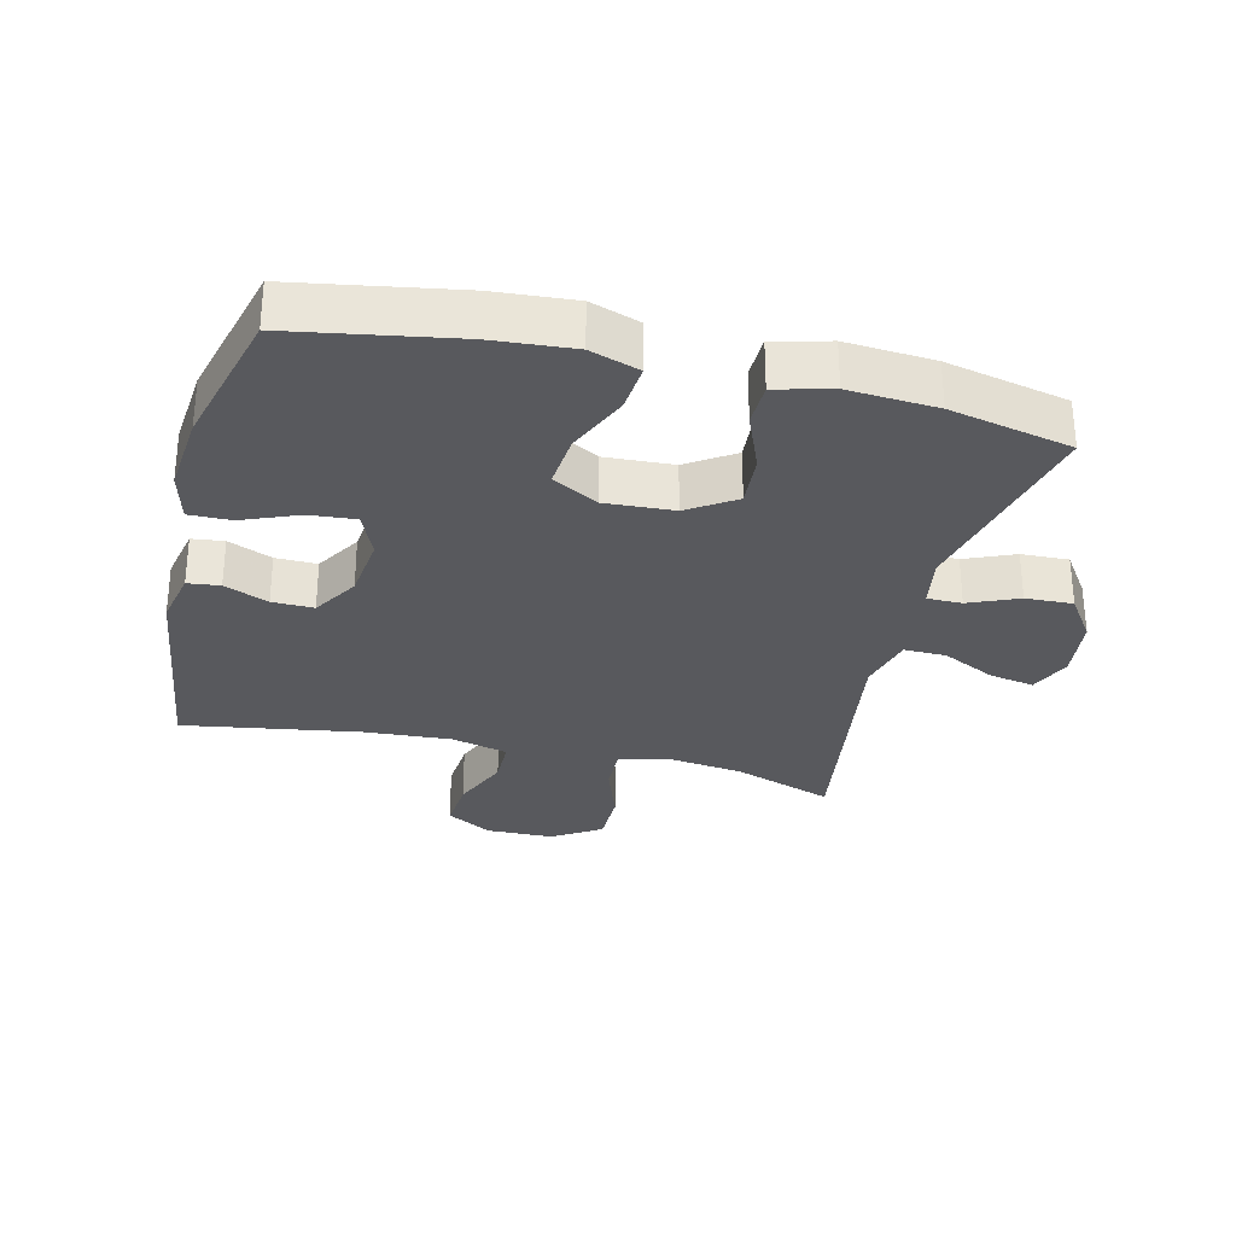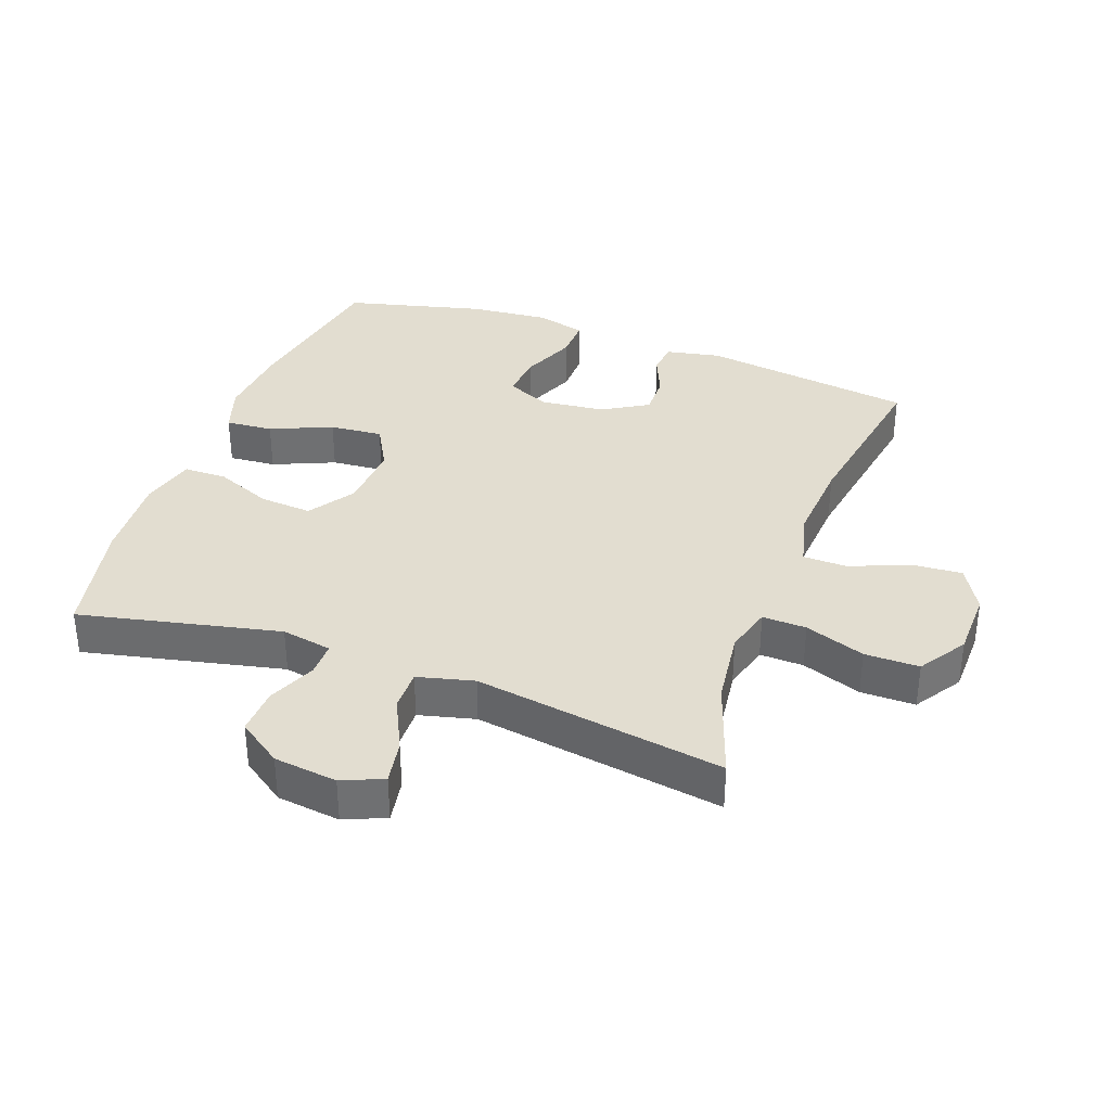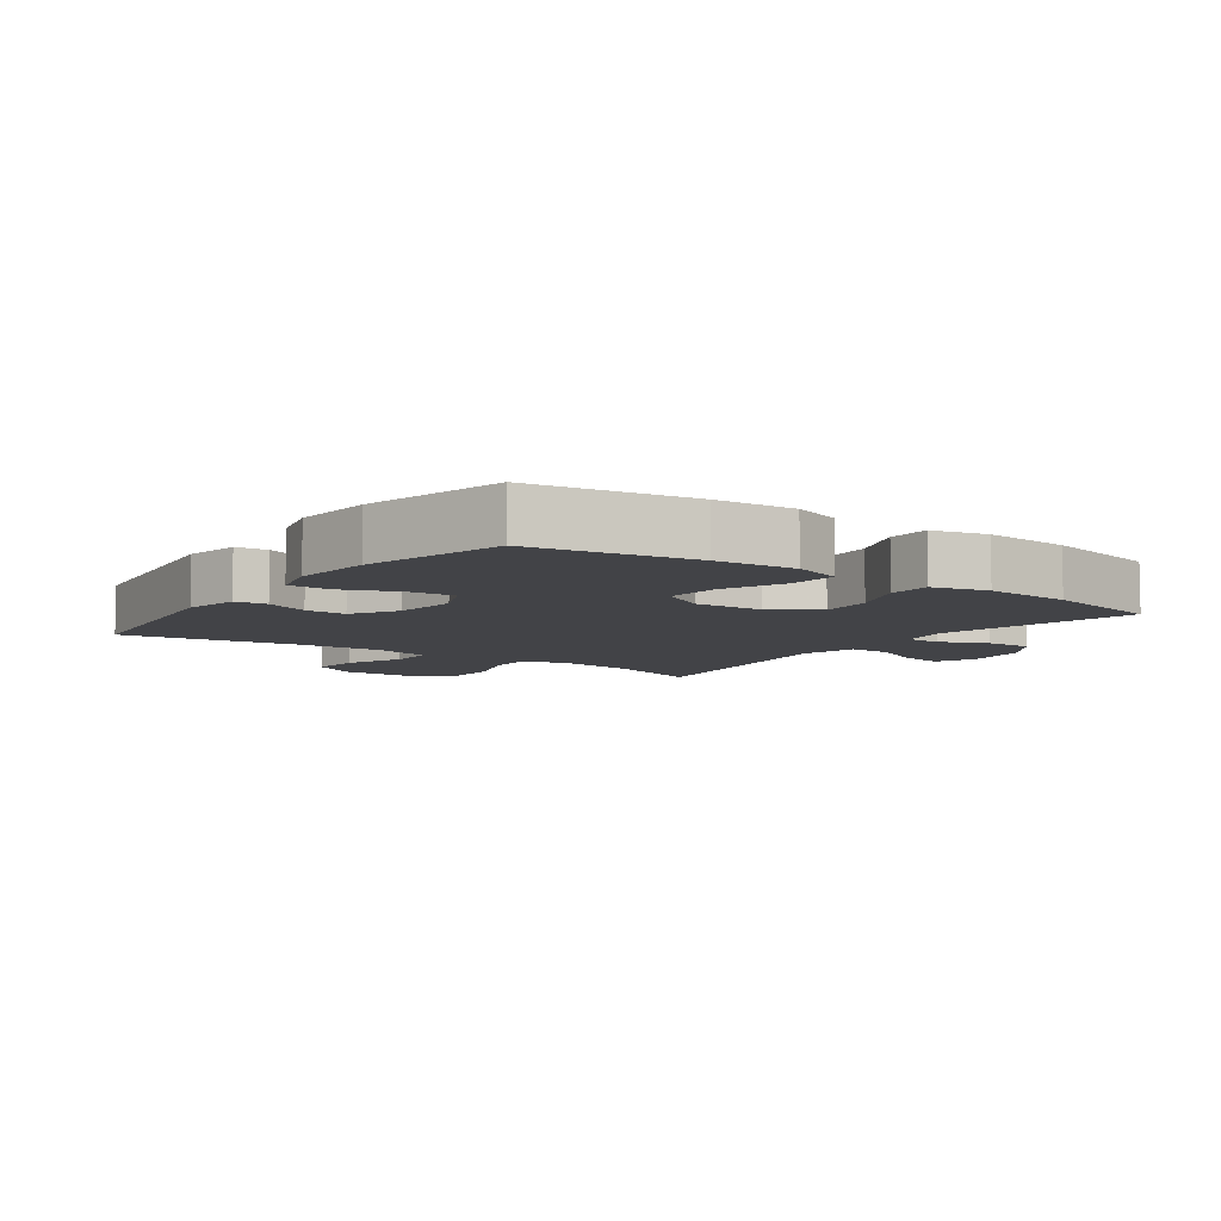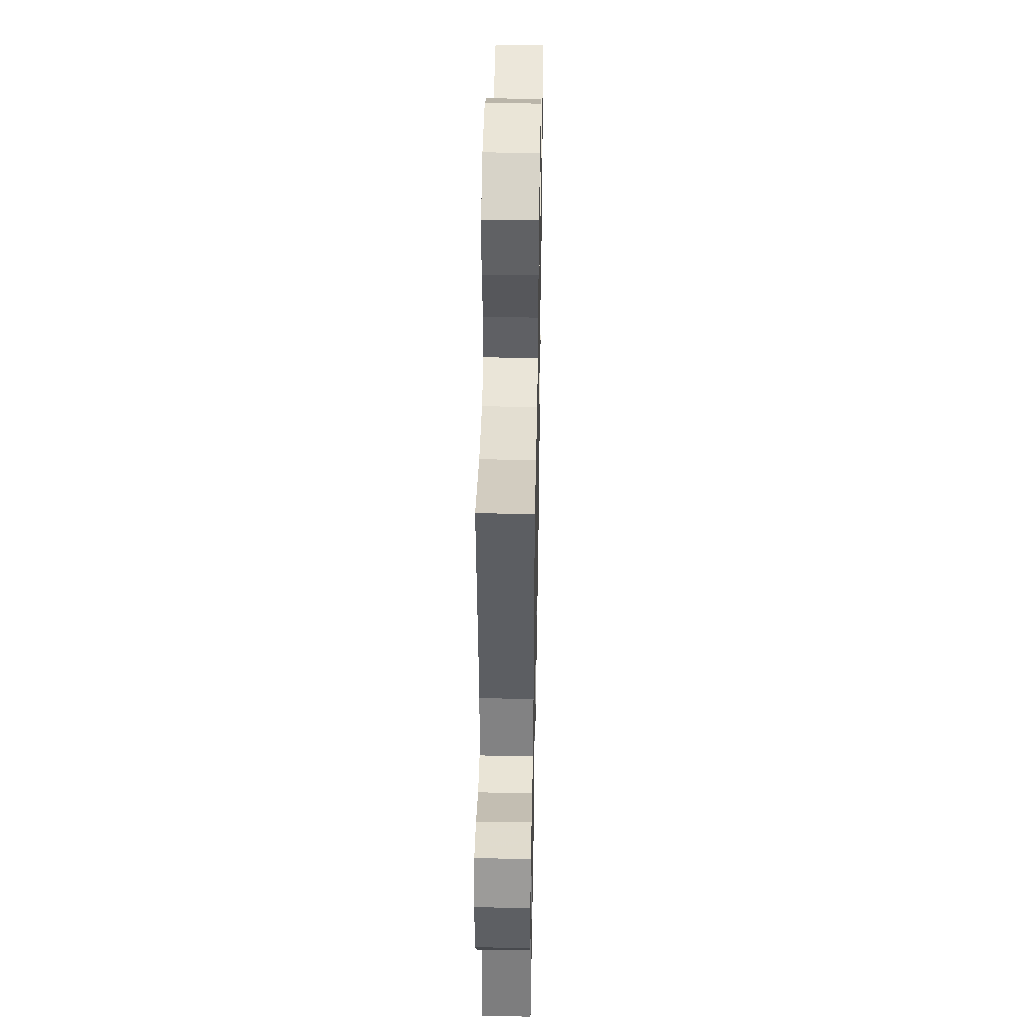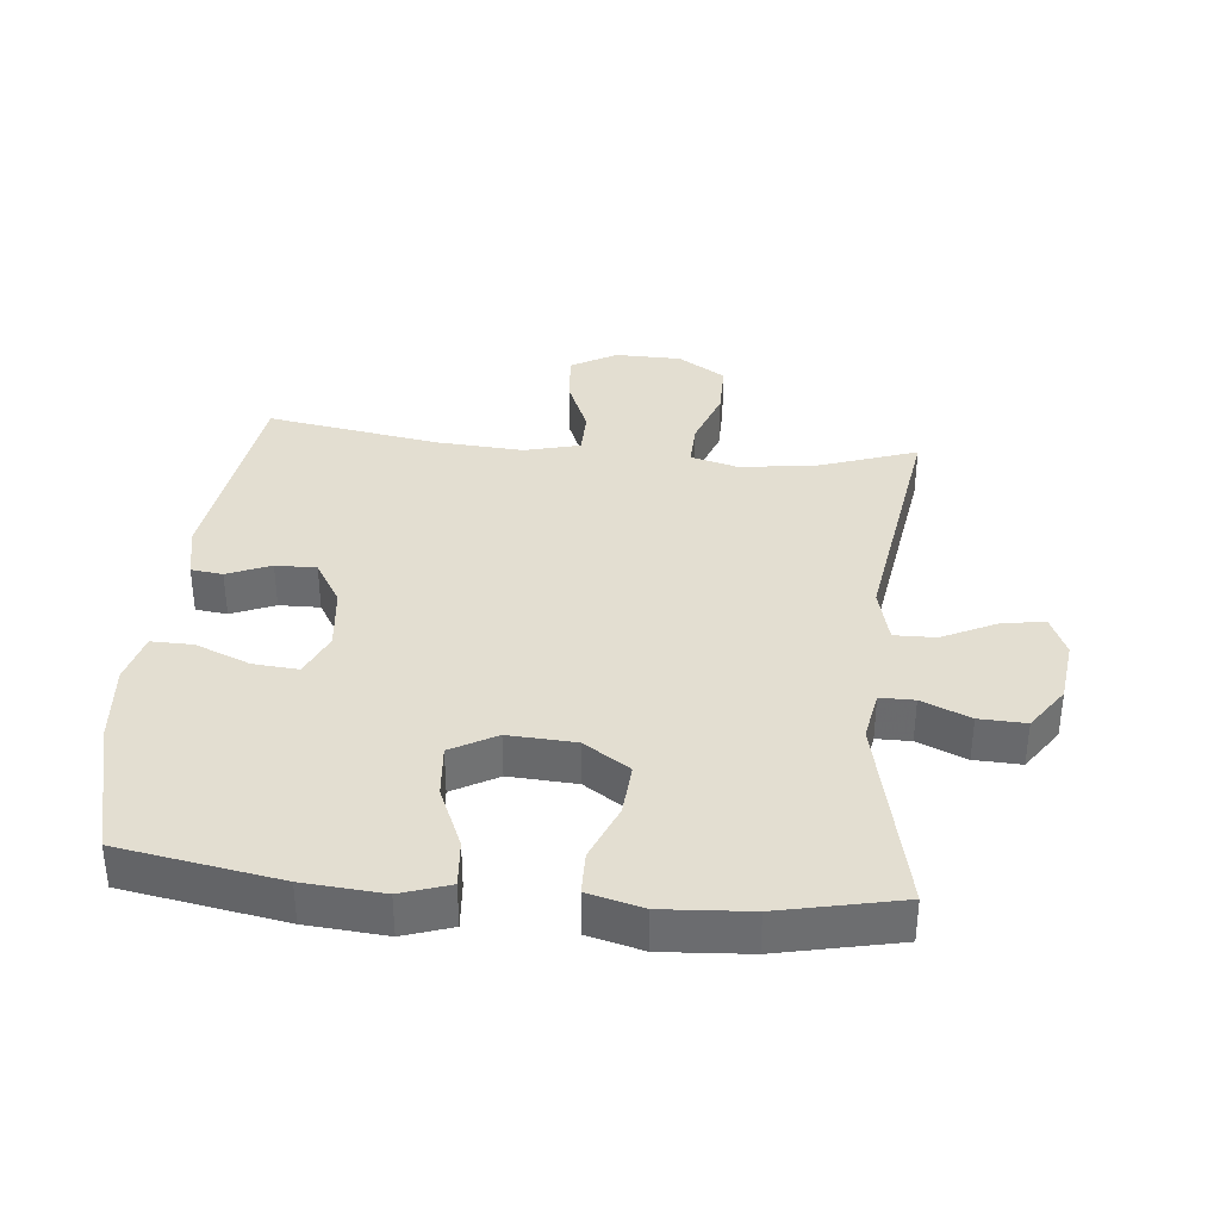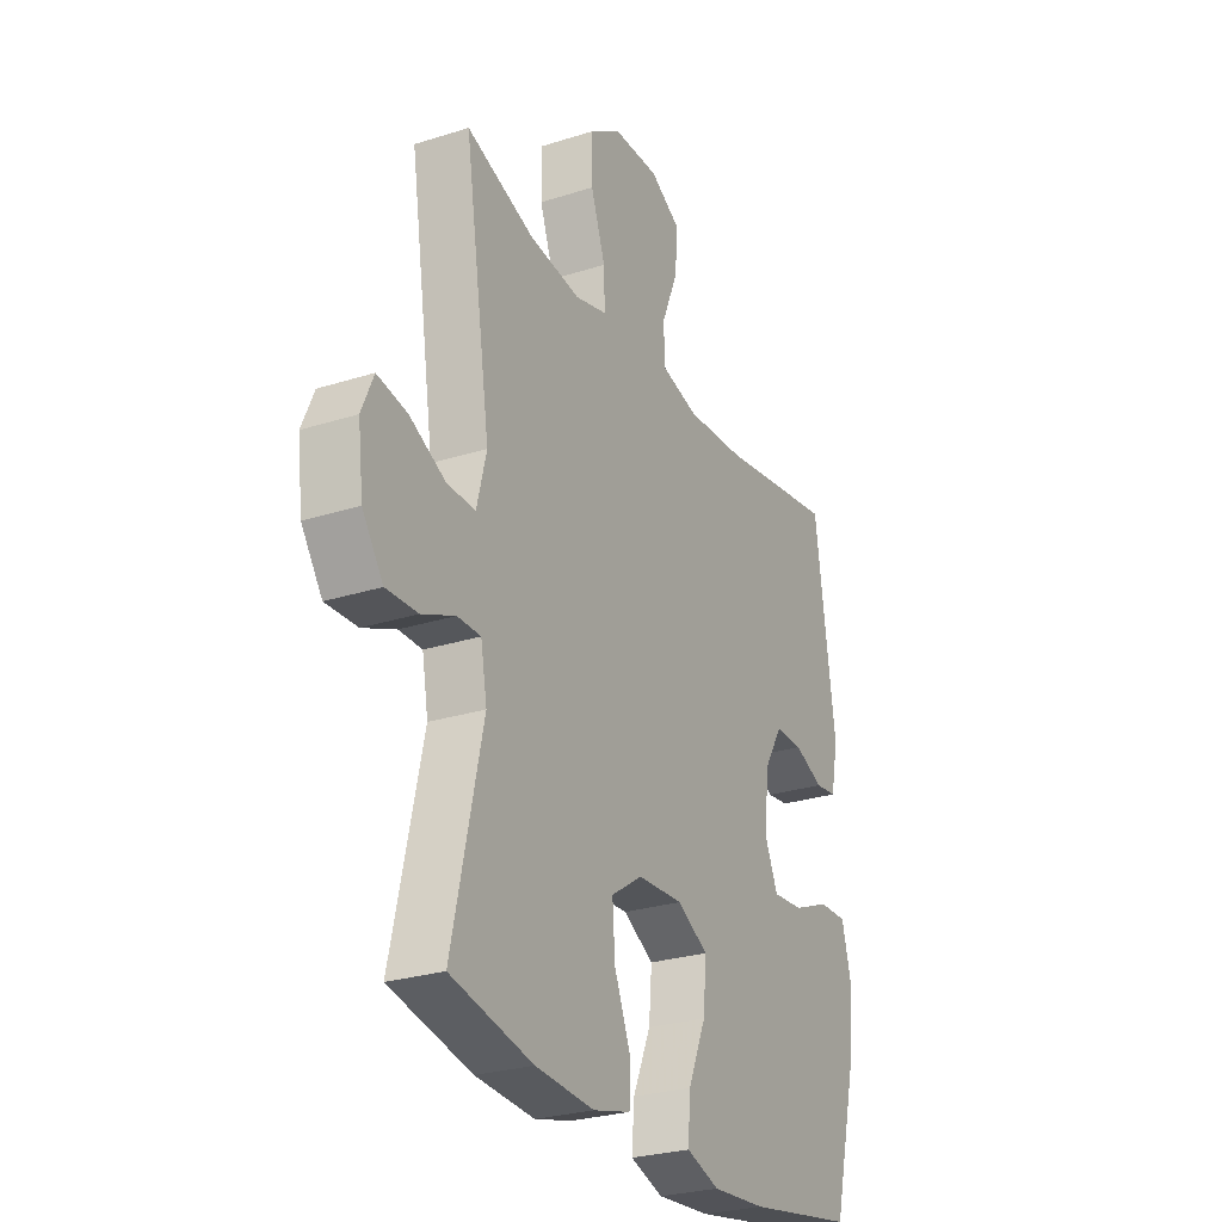
<metadata>
{"format":"obj","ext":"obj","renderer":"f3d","projection":"perspective","resolution":1024,"background":"white","views":[{"elev":-30.1,"azim":166.1,"up":"+Y"},{"elev":35.4,"azim":-69.8,"up":"+Y"},{"elev":-7.4,"azim":144.2,"up":"+Y"},{"elev":43.3,"azim":-88.9,"up":"+Z"},{"elev":36.1,"azim":-174.4,"up":"+Y"},{"elev":-27.0,"azim":-63.7,"up":"+Z"}]}
</metadata>
<code>
v 0.5 0.07 -0.5
v 0.253 0.07 -0.543
v 0.13 0.07 -0.553
v 0.055 0.07 -0.528
v 0.061 0.07 -0.455
v 0.102 0.07 -0.36
v 0.109 0.07 -0.278
v 0.039 0.07 -0.239
v -0.065 0.07 -0.245
v -0.136 0.07 -0.292
v -0.13 0.07 -0.373
v -0.094 0.07 -0.461
v -0.095 0.07 -0.527
v -0.18 0.07 -0.549
v -0.314 0.07 -0.54
v -0.5 0.07 -0.5
v -0.431 0.07 -0.191
v -0.445 0.07 -0.113
v -0.498 0.07 -0.113
v -0.573 0.07 -0.145
v -0.645 0.07 -0.148
v -0.692 0.07 -0.08
v -0.704 0.07 0.018
v -0.677 0.07 0.081
v -0.609 0.07 0.069
v -0.527 0.07 0.029
v -0.463 0.07 0.028
v -0.441 0.07 0.115
v -0.5 0.07 0.5
v -0.347 0.07 0.447
v -0.23 0.07 0.432
v -0.157 0.07 0.452
v -0.159 0.07 0.52
v -0.192 0.07 0.613
v -0.192 0.07 0.697
v -0.119 0.07 0.744
v -0.016 0.07 0.746
v 0.054 0.07 0.706
v 0.048 0.07 0.627
v 0.011 0.07 0.538
v 0.012 0.07 0.469
v 0.098 0.07 0.447
v 0.232 0.07 0.456
v 0.5 0.07 0.5
v 0.546 0.07 0.171
v 0.529 0.07 0.087
v 0.48 0.07 0.081
v 0.413 0.07 0.109
v 0.35 0.07 0.11
v 0.308 0.07 0.04
v 0.297 0.07 -0.059
v 0.327 0.07 -0.127
v 0.397 0.07 -0.121
v 0.482 0.07 -0.086
v 0.546 0.07 -0.085
v 0.566 0.07 -0.162
v 0.555 0.07 -0.284
v 0.5 0 -0.5
v 0.253 0 -0.543
v 0.13 0 -0.553
v 0.055 0 -0.528
v 0.061 0 -0.455
v 0.102 0 -0.36
v 0.109 0 -0.278
v 0.039 0 -0.239
v -0.065 0 -0.245
v -0.136 0 -0.292
v -0.13 0 -0.373
v -0.094 0 -0.461
v -0.095 0 -0.527
v -0.18 0 -0.549
v -0.314 0 -0.54
v -0.5 0 -0.5
v -0.431 0 -0.191
v -0.445 0 -0.113
v -0.498 0 -0.113
v -0.573 0 -0.145
v -0.645 0 -0.148
v -0.692 0 -0.08
v -0.704 0 0.018
v -0.677 0 0.081
v -0.609 0 0.069
v -0.527 0 0.029
v -0.463 0 0.028
v -0.441 0 0.115
v -0.5 0 0.5
v -0.347 0 0.447
v -0.23 0 0.432
v -0.157 0 0.452
v -0.159 0 0.52
v -0.192 0 0.613
v -0.192 0 0.697
v -0.119 0 0.744
v -0.016 0 0.746
v 0.054 0 0.706
v 0.048 0 0.627
v 0.011 0 0.538
v 0.012 0 0.469
v 0.098 0 0.447
v 0.232 0 0.456
v 0.5 0 0.5
v 0.546 0 0.171
v 0.529 0 0.087
v 0.48 0 0.081
v 0.413 0 0.109
v 0.35 0 0.11
v 0.308 0 0.04
v 0.297 0 -0.059
v 0.327 0 -0.127
v 0.397 0 -0.121
v 0.482 0 -0.086
v 0.546 0 -0.085
v 0.566 0 -0.162
v 0.555 0 -0.284
f 53 54 55 56
f 52 53 56 57
f 45 46 47 48
f 43 44 45 48
f 42 43 48 49
f 41 42 49 50
f 37 38 39 40
f 37 40 41
f 36 37 41
f 33 34 35 36
f 32 33 36 41
f 31 32 41 50
f 28 29 30
f 27 28 30 31
f 23 24 25 26
f 23 26 27
f 22 23 27
f 19 20 21 22
f 18 19 22 27
f 17 18 27 31
f 11 12 13 14
f 10 11 14 15
f 3 4 5 6
f 3 6 7
f 2 3 7
f 52 57 1 2
f 51 52 2 7
f 50 51 7 8
f 31 50 8 9
f 17 31 9 10
f 10 15 16 17
f 113 112 111 110
f 114 113 110 109
f 105 104 103 102
f 105 102 101 100
f 106 105 100 99
f 107 106 99 98
f 97 96 95 94
f 98 97 94
f 98 94 93
f 93 92 91 90
f 98 93 90 89
f 107 98 89 88
f 87 86 85
f 88 87 85 84
f 83 82 81 80
f 84 83 80
f 84 80 79
f 79 78 77 76
f 84 79 76 75
f 88 84 75 74
f 71 70 69 68
f 72 71 68 67
f 63 62 61 60
f 64 63 60
f 64 60 59
f 59 58 114 109
f 64 59 109 108
f 65 64 108 107
f 66 65 107 88
f 67 66 88 74
f 74 73 72 67
f 1 58 59 2
f 2 59 60 3
f 3 60 61 4
f 4 61 62 5
f 5 62 63 6
f 6 63 64 7
f 7 64 65 8
f 8 65 66 9
f 9 66 67 10
f 10 67 68 11
f 11 68 69 12
f 12 69 70 13
f 13 70 71 14
f 14 71 72 15
f 15 72 73 16
f 16 73 74 17
f 17 74 75 18
f 18 75 76 19
f 19 76 77 20
f 20 77 78 21
f 21 78 79 22
f 22 79 80 23
f 23 80 81 24
f 24 81 82 25
f 25 82 83 26
f 26 83 84 27
f 27 84 85 28
f 28 85 86 29
f 29 86 87 30
f 30 87 88 31
f 31 88 89 32
f 32 89 90 33
f 33 90 91 34
f 34 91 92 35
f 35 92 93 36
f 36 93 94 37
f 37 94 95 38
f 38 95 96 39
f 39 96 97 40
f 40 97 98 41
f 41 98 99 42
f 42 99 100 43
f 43 100 101 44
f 44 101 102 45
f 45 102 103 46
f 46 103 104 47
f 47 104 105 48
f 48 105 106 49
f 49 106 107 50
f 50 107 108 51
f 51 108 109 52
f 52 109 110 53
f 53 110 111 54
f 54 111 112 55
f 55 112 113 56
f 56 113 114 57
f 57 114 58 1

</code>
